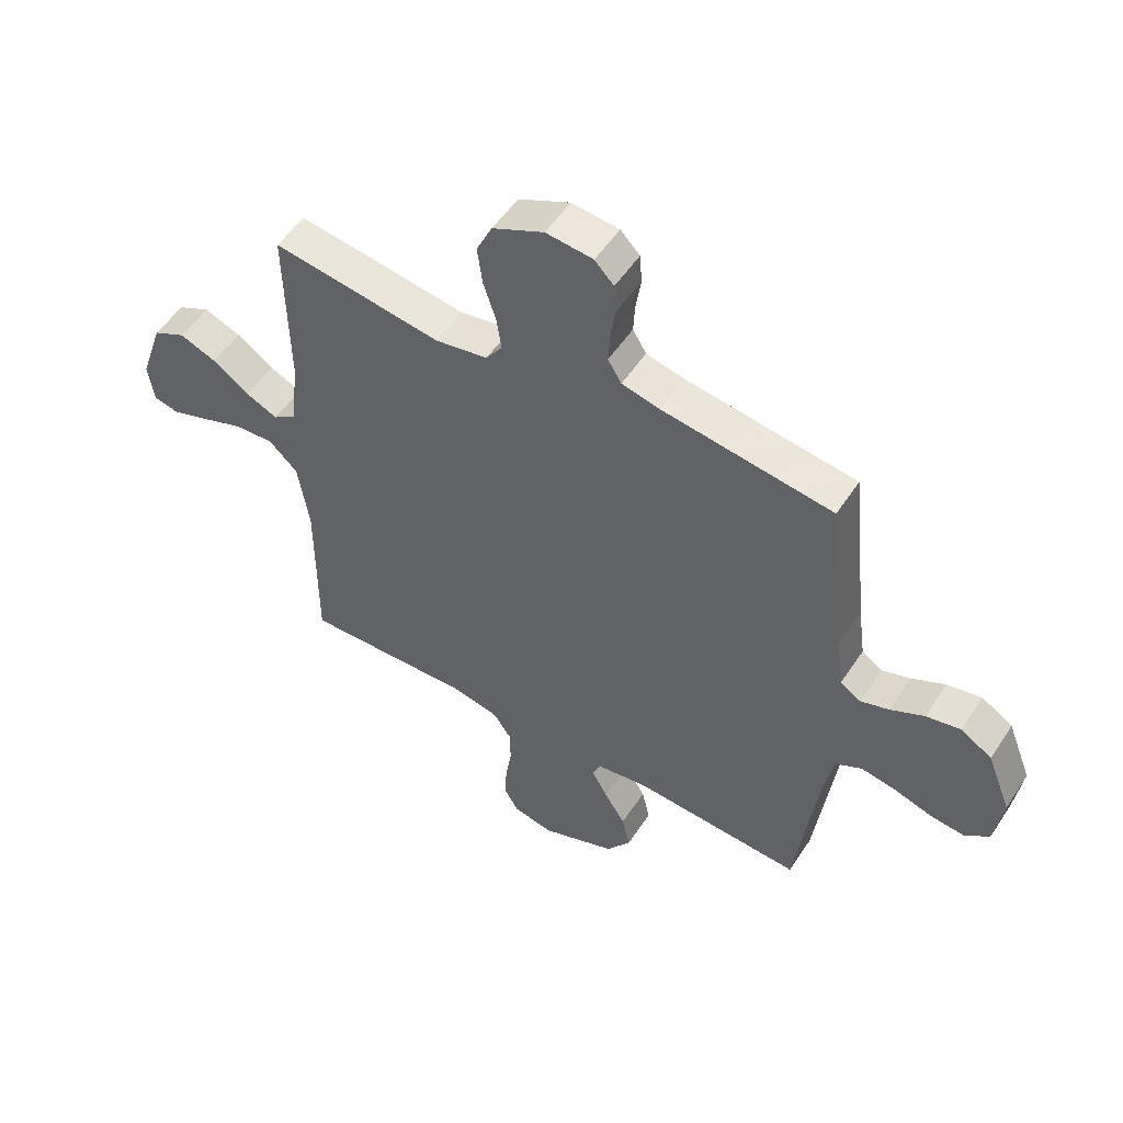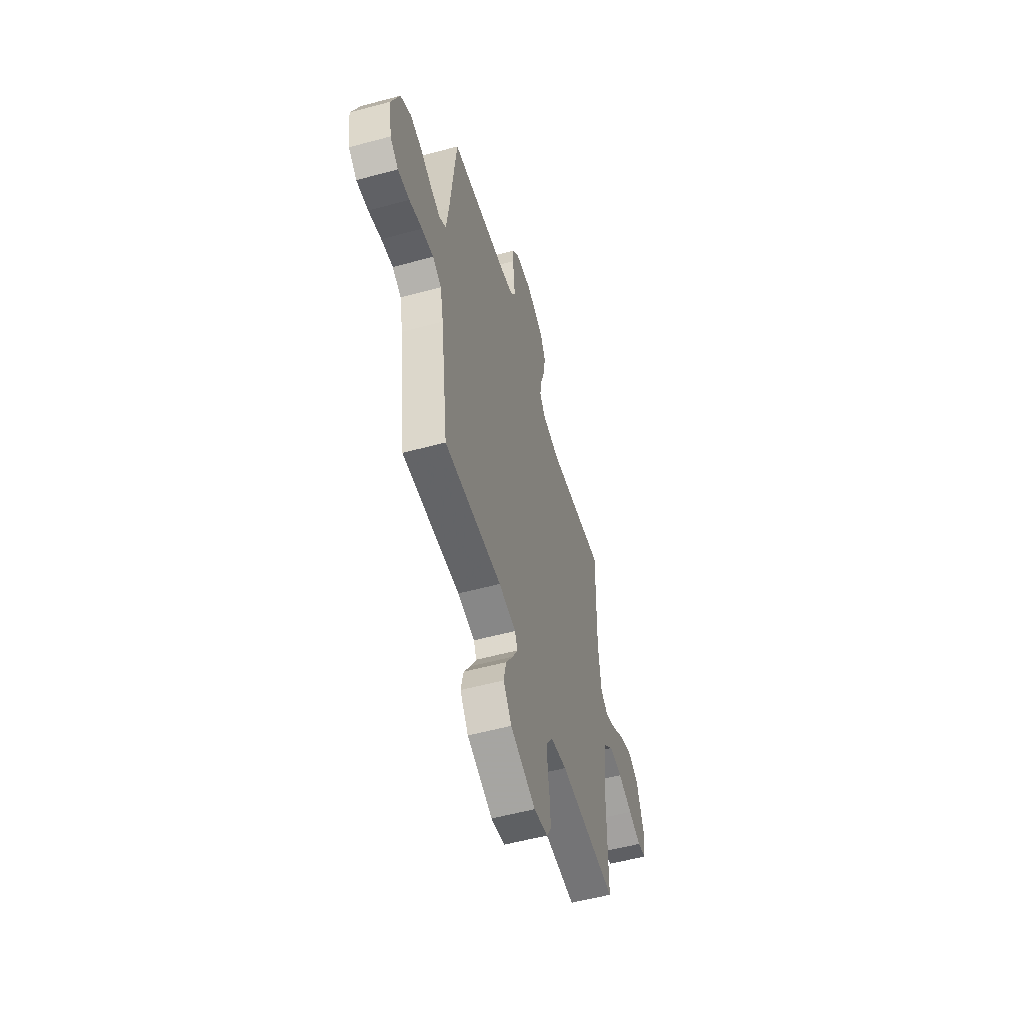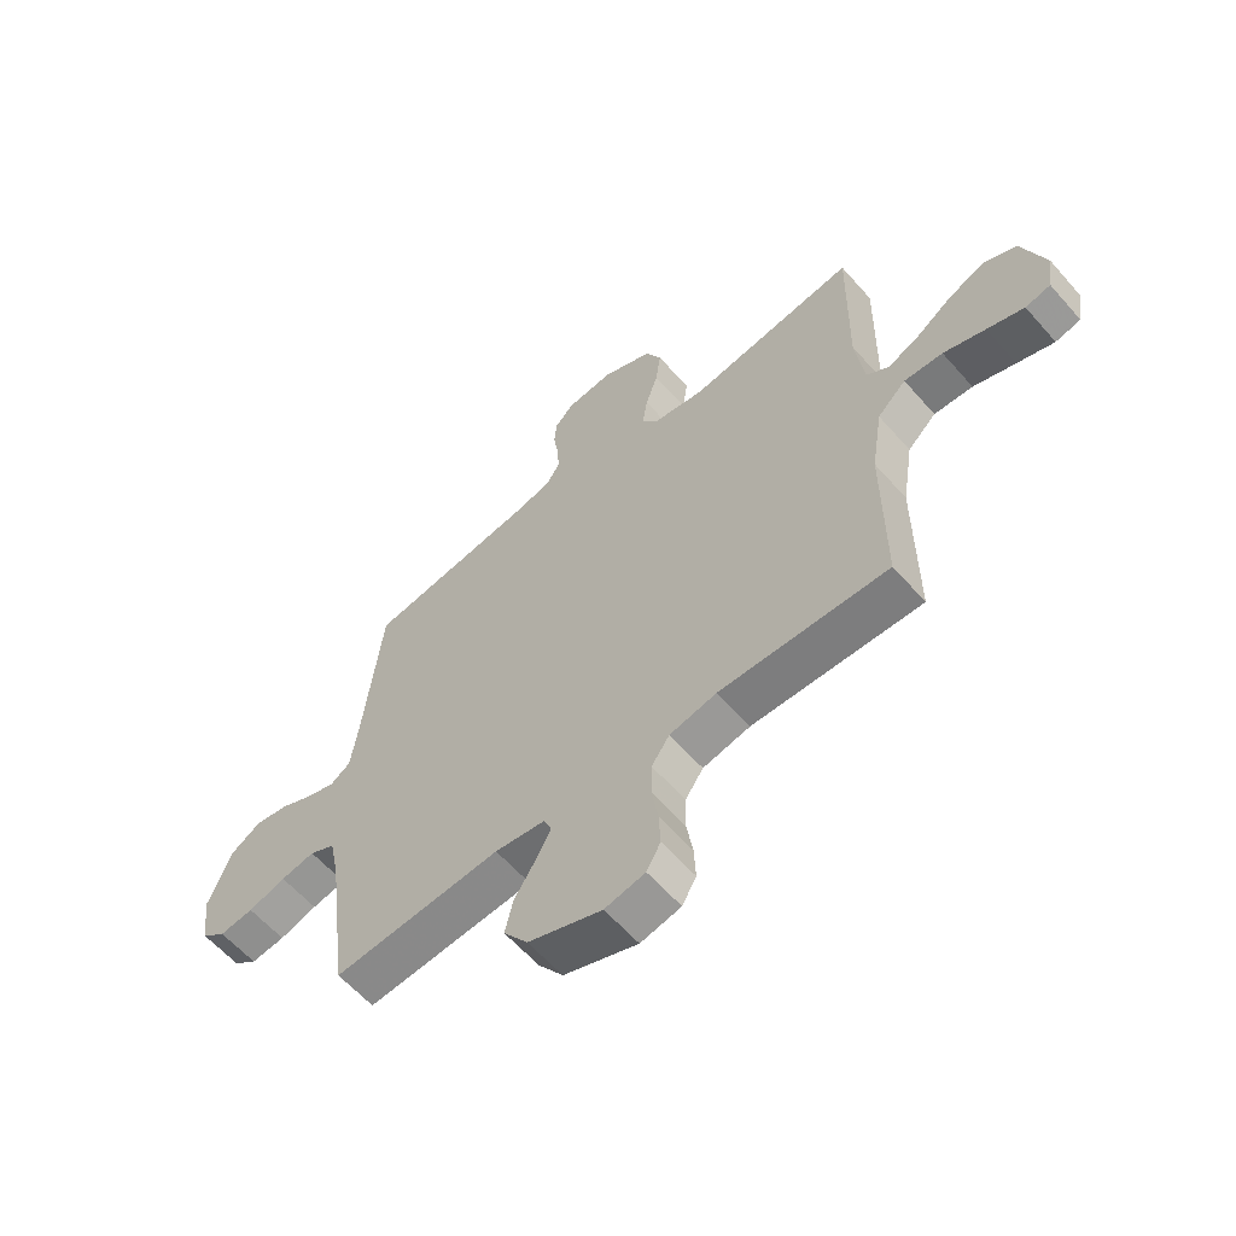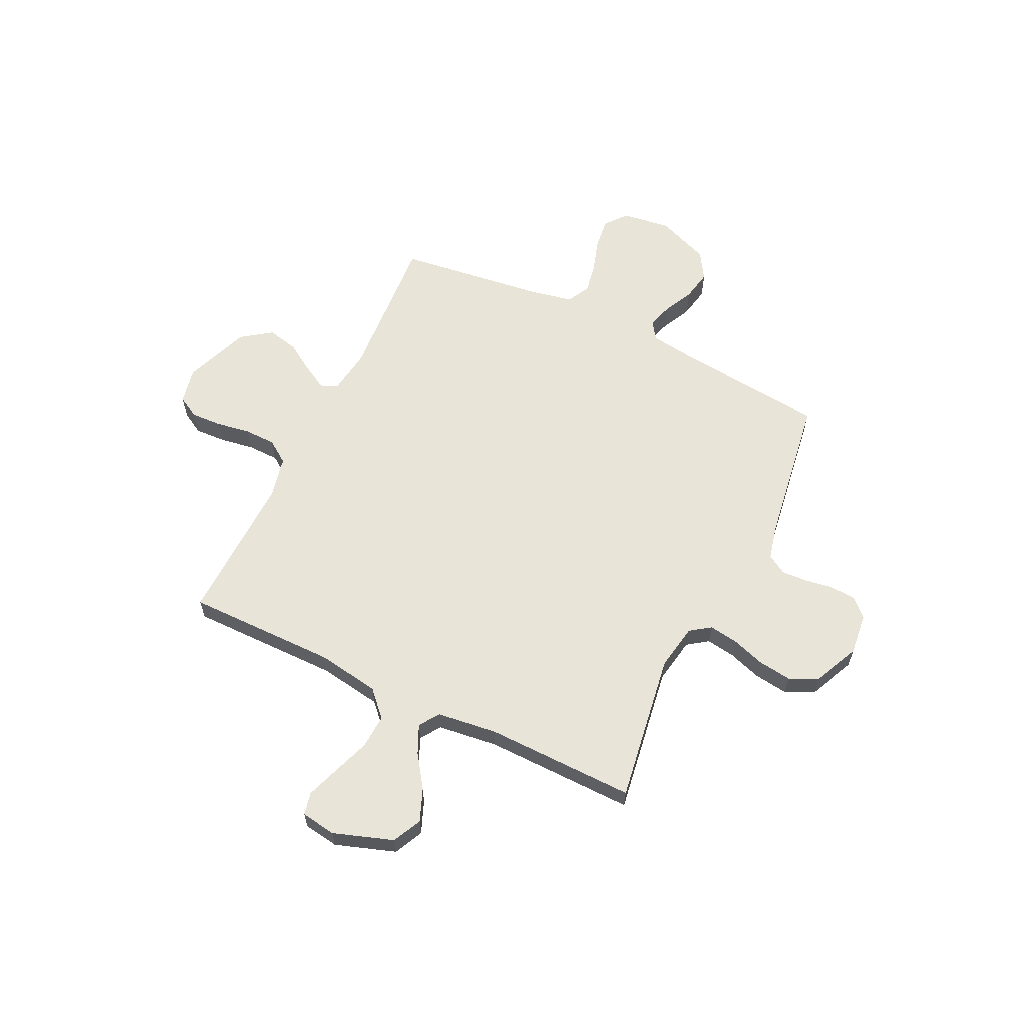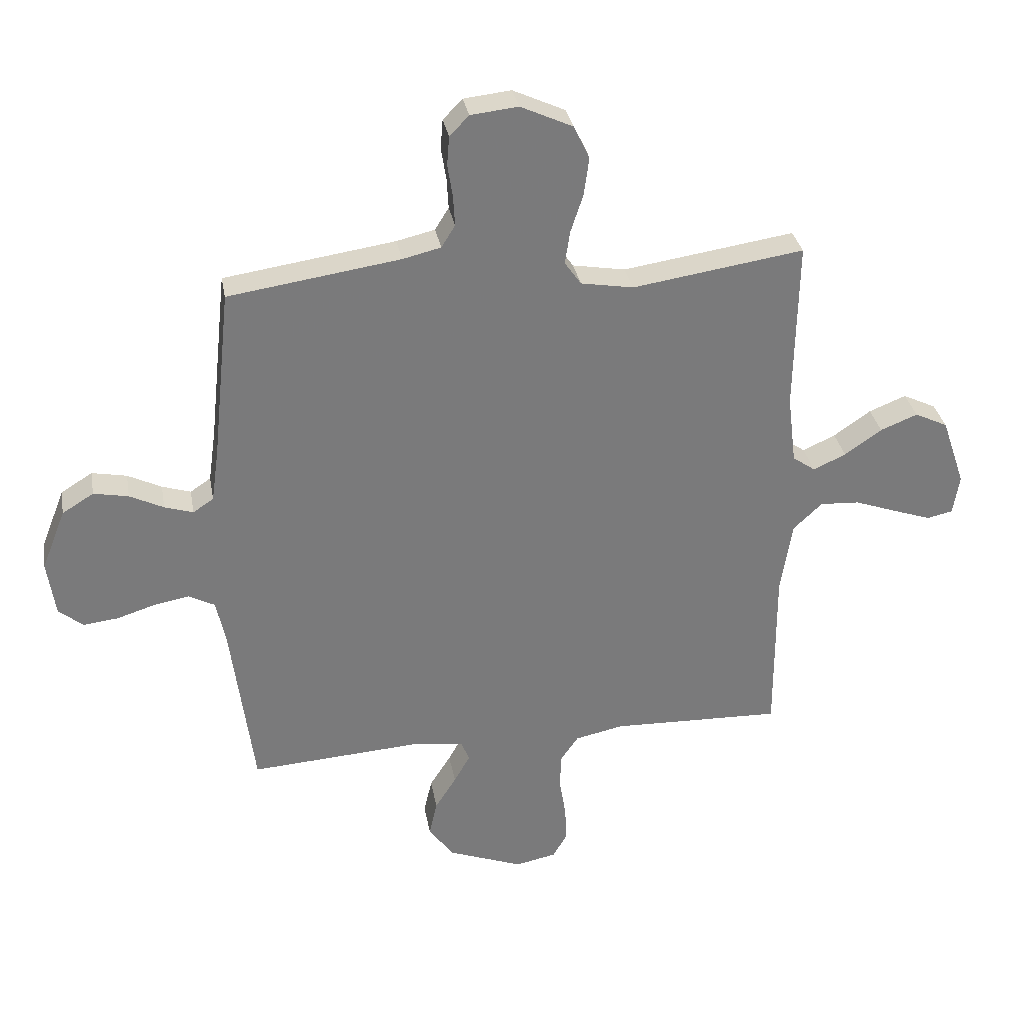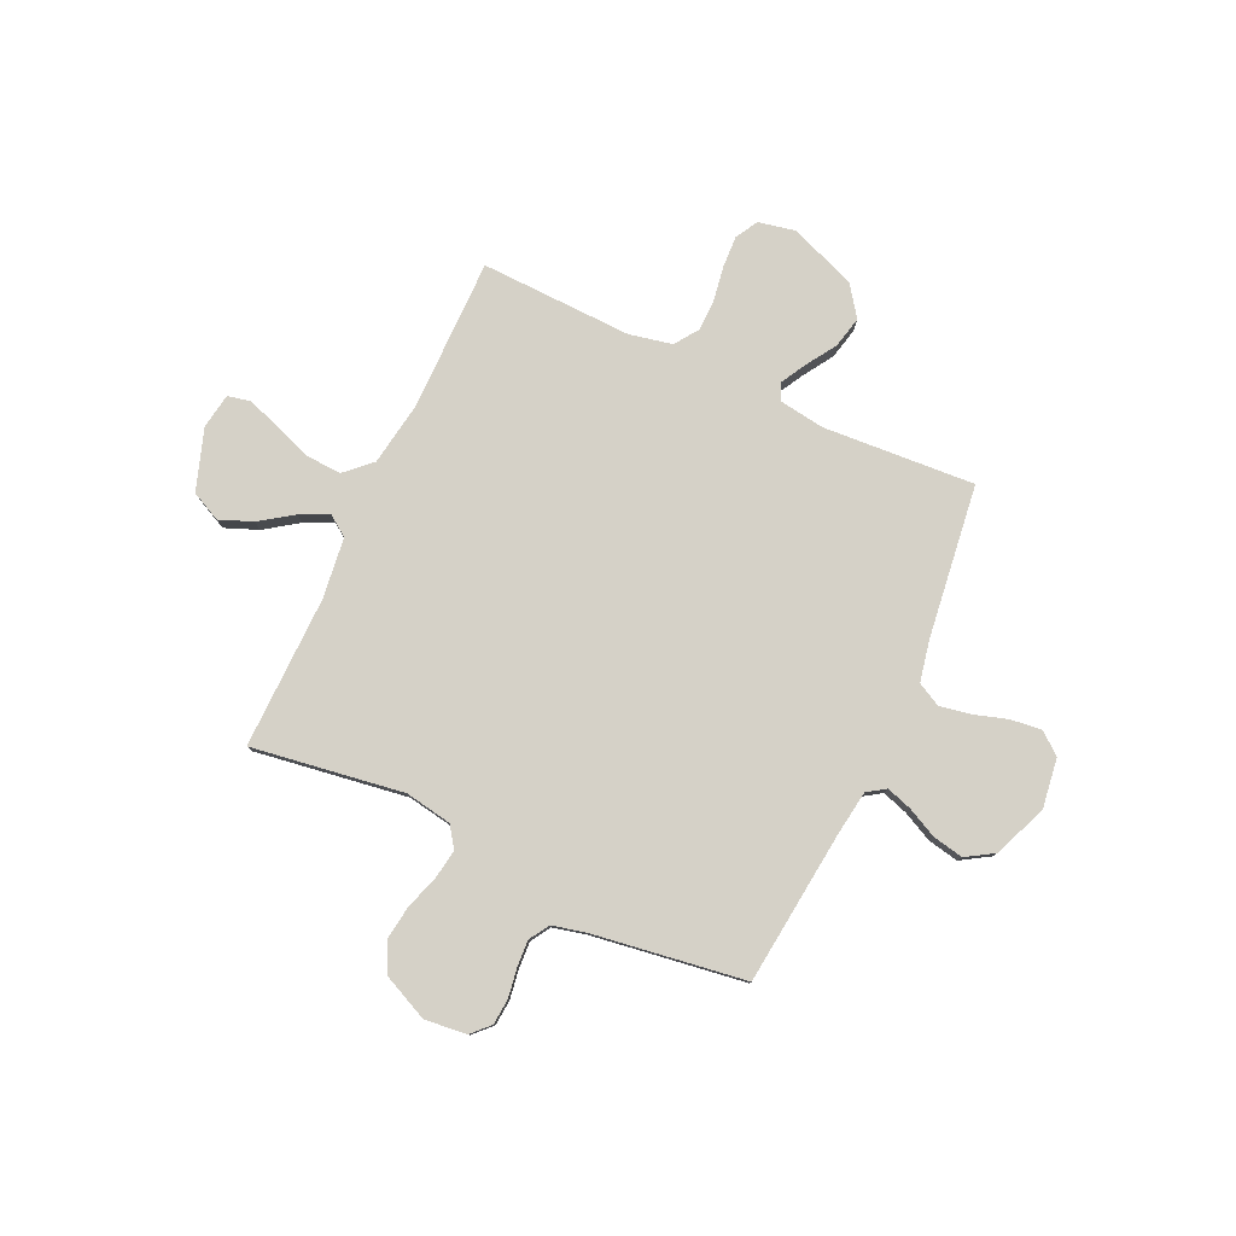
<metadata>
{"format":"obj","ext":"obj","renderer":"f3d","projection":"perspective","resolution":1024,"background":"white","views":[{"elev":52.7,"azim":32.5,"up":"+Z"},{"elev":-54.7,"azim":106.0,"up":"+Z"},{"elev":-60.5,"azim":-138.9,"up":"+Z"},{"elev":61.3,"azim":-64.3,"up":"+Y"},{"elev":32.2,"azim":169.9,"up":"+Z"},{"elev":79.5,"azim":24.9,"up":"+Y"}]}
</metadata>
<code>
v -0.5 0.07 -0.5
v -0.499 0.07 -0.2
v -0.519 0.07 -0.074
v -0.57 0.07 -0.026
v -0.639 0.07 -0.03
v -0.714 0.07 -0.057
v -0.78 0.07 -0.08
v -0.825 0.07 -0.07
v -0.836 0.07 0
v -0.795 0.07 0.12
v -0.737 0.07 0.148
v -0.672 0.07 0.122
v -0.607 0.07 0.077
v -0.55 0.07 0.051
v -0.51 0.07 0.079
v -0.495 0.07 0.2
v -0.5 0.07 0.5
v -0.2 0.07 0.455
v -0.108 0.07 0.471
v -0.079 0.07 0.512
v -0.088 0.07 0.57
v -0.11 0.07 0.637
v -0.119 0.07 0.704
v -0.091 0.07 0.762
v 0 0.07 0.804
v 0.083 0.07 0.795
v 0.117 0.07 0.76
v 0.121 0.07 0.709
v 0.112 0.07 0.652
v 0.109 0.07 0.599
v 0.133 0.07 0.56
v 0.2 0.07 0.544
v 0.5 0.07 0.5
v 0.532 0.07 0.2
v 0.545 0.07 0.107
v 0.581 0.07 0.083
v 0.631 0.07 0.099
v 0.69 0.07 0.128
v 0.751 0.07 0.14
v 0.806 0.07 0.106
v 0.848 0.07 0
v 0.834 0.07 -0.098
v 0.791 0.07 -0.132
v 0.73 0.07 -0.125
v 0.663 0.07 -0.104
v 0.602 0.07 -0.093
v 0.556 0.07 -0.117
v 0.539 0.07 -0.2
v 0.5 0.07 -0.5
v 0.2 0.07 -0.48
v 0.11 0.07 -0.493
v 0.096 0.07 -0.527
v 0.124 0.07 -0.577
v 0.161 0.07 -0.635
v 0.175 0.07 -0.697
v 0.132 0.07 -0.757
v 0 0.07 -0.807
v -0.072 0.07 -0.792
v -0.097 0.07 -0.748
v -0.094 0.07 -0.686
v -0.083 0.07 -0.618
v -0.084 0.07 -0.555
v -0.116 0.07 -0.509
v -0.2 0.07 -0.491
v -0.5 0 -0.5
v -0.499 0 -0.2
v -0.519 0 -0.074
v -0.57 0 -0.026
v -0.639 0 -0.03
v -0.714 0 -0.057
v -0.78 0 -0.08
v -0.825 0 -0.07
v -0.836 0 0
v -0.795 0 0.12
v -0.737 0 0.148
v -0.672 0 0.122
v -0.607 0 0.077
v -0.55 0 0.051
v -0.51 0 0.079
v -0.495 0 0.2
v -0.5 0 0.5
v -0.2 0 0.455
v -0.108 0 0.471
v -0.079 0 0.512
v -0.088 0 0.57
v -0.11 0 0.637
v -0.119 0 0.704
v -0.091 0 0.762
v 0 0 0.804
v 0.083 0 0.795
v 0.117 0 0.76
v 0.121 0 0.709
v 0.112 0 0.652
v 0.109 0 0.599
v 0.133 0 0.56
v 0.2 0 0.544
v 0.5 0 0.5
v 0.532 0 0.2
v 0.545 0 0.107
v 0.581 0 0.083
v 0.631 0 0.099
v 0.69 0 0.128
v 0.751 0 0.14
v 0.806 0 0.106
v 0.848 0 0
v 0.834 0 -0.098
v 0.791 0 -0.132
v 0.73 0 -0.125
v 0.663 0 -0.104
v 0.602 0 -0.093
v 0.556 0 -0.117
v 0.539 0 -0.2
v 0.5 0 -0.5
v 0.2 0 -0.48
v 0.11 0 -0.493
v 0.096 0 -0.527
v 0.124 0 -0.577
v 0.161 0 -0.635
v 0.175 0 -0.697
v 0.132 0 -0.757
v 0 0 -0.807
v -0.072 0 -0.792
v -0.097 0 -0.748
v -0.094 0 -0.686
v -0.083 0 -0.618
v -0.084 0 -0.555
v -0.116 0 -0.509
v -0.2 0 -0.491
f 59 60 61
f 58 59 61
f 57 58 61
f 56 57 61
f 55 56 61
f 54 55 61
f 53 54 61
f 52 53 61 62
f 51 52 62 63
f 48 49 50
f 51 63 64
f 50 51 64
f 48 50 64
f 47 48 64
f 43 44 45
f 42 43 45
f 41 42 45
f 40 41 45
f 39 40 45
f 38 39 45
f 37 38 45
f 36 37 45 46
f 64 1 2
f 47 64 2
f 46 47 2
f 36 46 2
f 35 36 2
f 27 28 29
f 26 27 29
f 25 26 29
f 24 25 29
f 23 24 29
f 22 23 29
f 21 22 29
f 20 21 29 30
f 19 20 30 31
f 16 17 18
f 15 16 18 19
f 11 12 13
f 10 11 13
f 9 10 13
f 8 9 13
f 7 8 13
f 6 7 13
f 5 6 13
f 4 5 13 14
f 3 4 14 15
f 19 31 32
f 15 19 32
f 3 15 32
f 2 3 32
f 35 2 32
f 34 35 32
f 32 33 34
f 125 124 123
f 125 123 122
f 125 122 121
f 125 121 120
f 125 120 119
f 125 119 118
f 125 118 117
f 126 125 117 116
f 127 126 116 115
f 114 113 112
f 128 127 115
f 128 115 114
f 128 114 112
f 128 112 111
f 109 108 107
f 109 107 106
f 109 106 105
f 109 105 104
f 109 104 103
f 109 103 102
f 109 102 101
f 110 109 101 100
f 66 65 128
f 66 128 111
f 66 111 110
f 66 110 100
f 66 100 99
f 93 92 91
f 93 91 90
f 93 90 89
f 93 89 88
f 93 88 87
f 93 87 86
f 93 86 85
f 94 93 85 84
f 95 94 84 83
f 82 81 80
f 83 82 80 79
f 77 76 75
f 77 75 74
f 77 74 73
f 77 73 72
f 77 72 71
f 77 71 70
f 77 70 69
f 78 77 69 68
f 79 78 68 67
f 96 95 83
f 96 83 79
f 96 79 67
f 96 67 66
f 96 66 99
f 96 99 98
f 98 97 96
f 1 65 66 2
f 2 66 67 3
f 3 67 68 4
f 4 68 69 5
f 5 69 70 6
f 6 70 71 7
f 7 71 72 8
f 8 72 73 9
f 9 73 74 10
f 10 74 75 11
f 11 75 76 12
f 12 76 77 13
f 13 77 78 14
f 14 78 79 15
f 15 79 80 16
f 16 80 81 17
f 17 81 82 18
f 18 82 83 19
f 19 83 84 20
f 20 84 85 21
f 21 85 86 22
f 22 86 87 23
f 23 87 88 24
f 24 88 89 25
f 25 89 90 26
f 26 90 91 27
f 27 91 92 28
f 28 92 93 29
f 29 93 94 30
f 30 94 95 31
f 31 95 96 32
f 32 96 97 33
f 33 97 98 34
f 34 98 99 35
f 35 99 100 36
f 36 100 101 37
f 37 101 102 38
f 38 102 103 39
f 39 103 104 40
f 40 104 105 41
f 41 105 106 42
f 42 106 107 43
f 43 107 108 44
f 44 108 109 45
f 45 109 110 46
f 46 110 111 47
f 47 111 112 48
f 48 112 113 49
f 49 113 114 50
f 50 114 115 51
f 51 115 116 52
f 52 116 117 53
f 53 117 118 54
f 54 118 119 55
f 55 119 120 56
f 56 120 121 57
f 57 121 122 58
f 58 122 123 59
f 59 123 124 60
f 60 124 125 61
f 61 125 126 62
f 62 126 127 63
f 63 127 128 64
f 64 128 65 1

</code>
